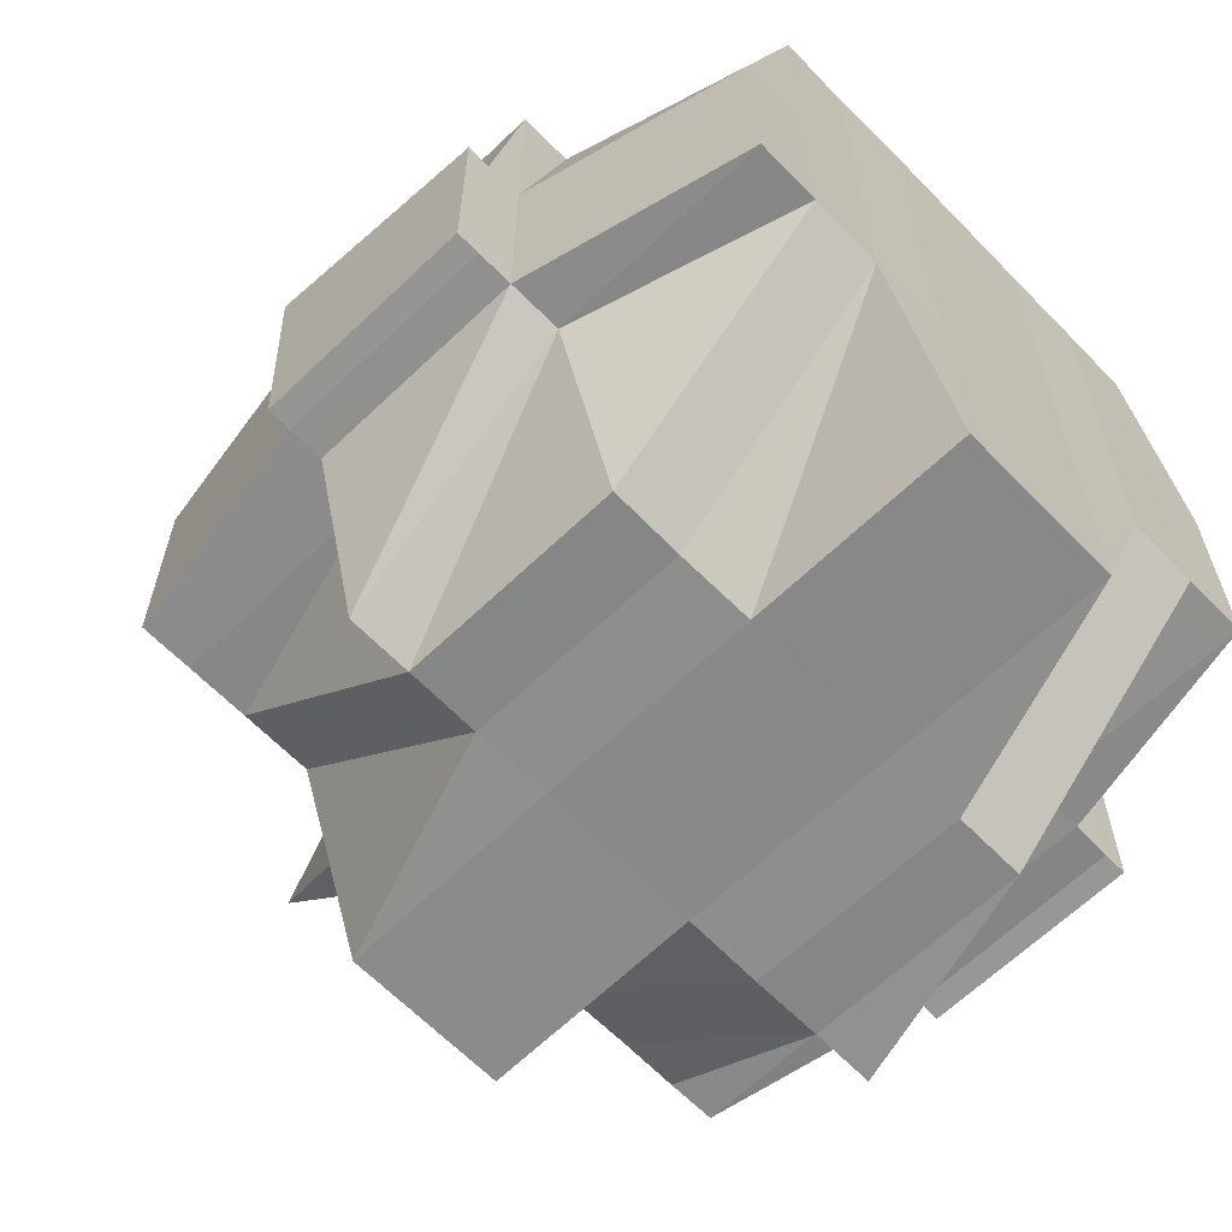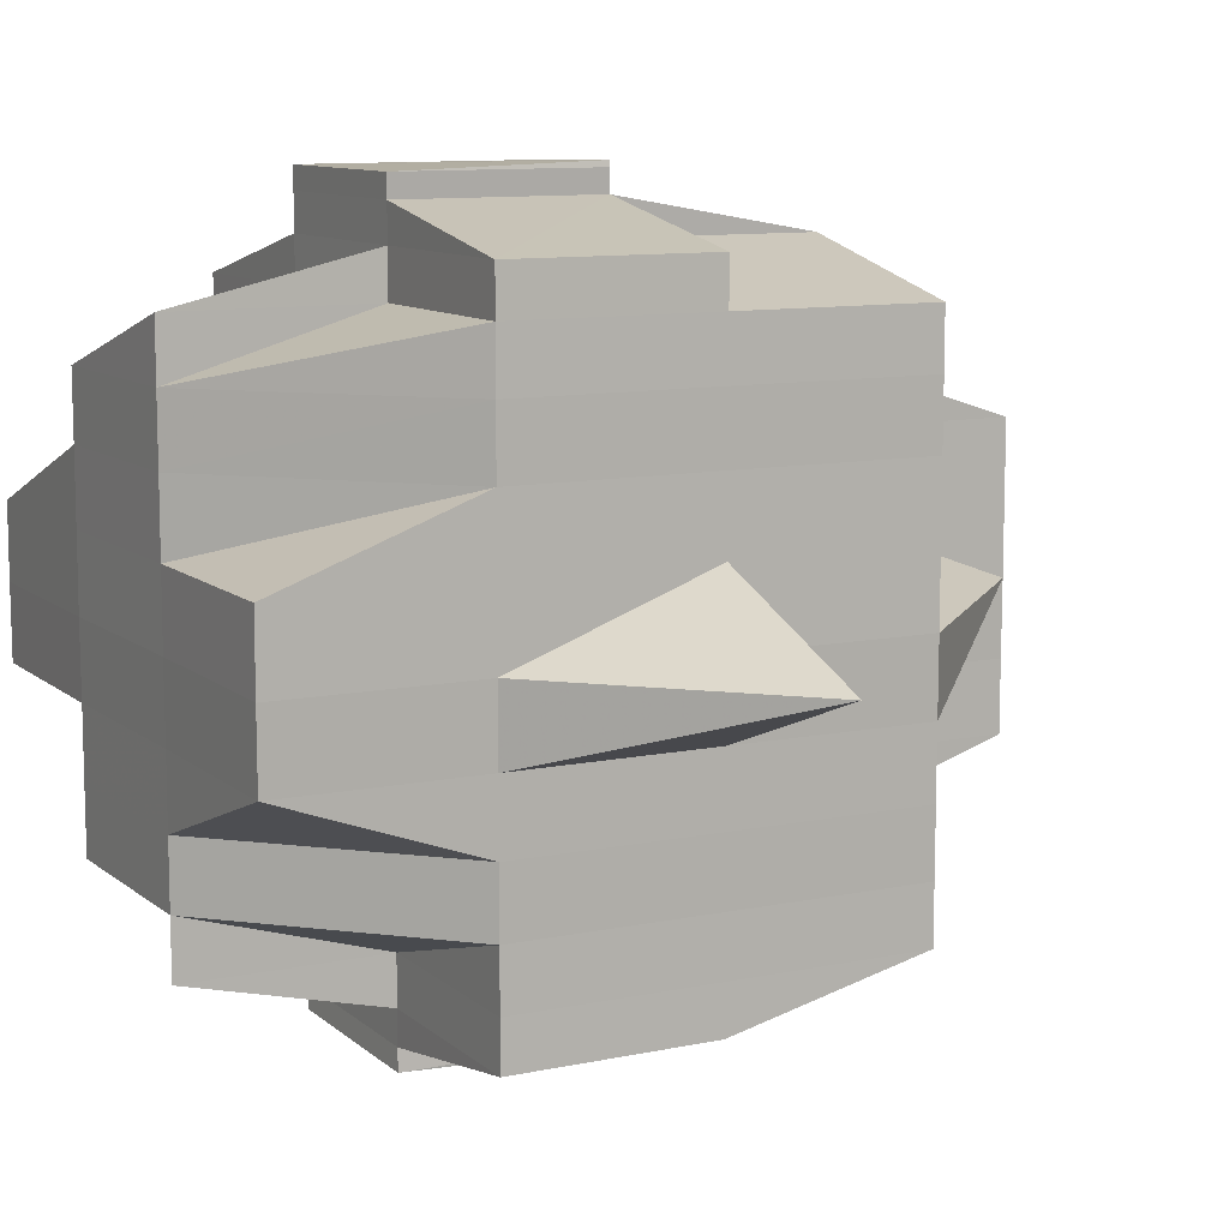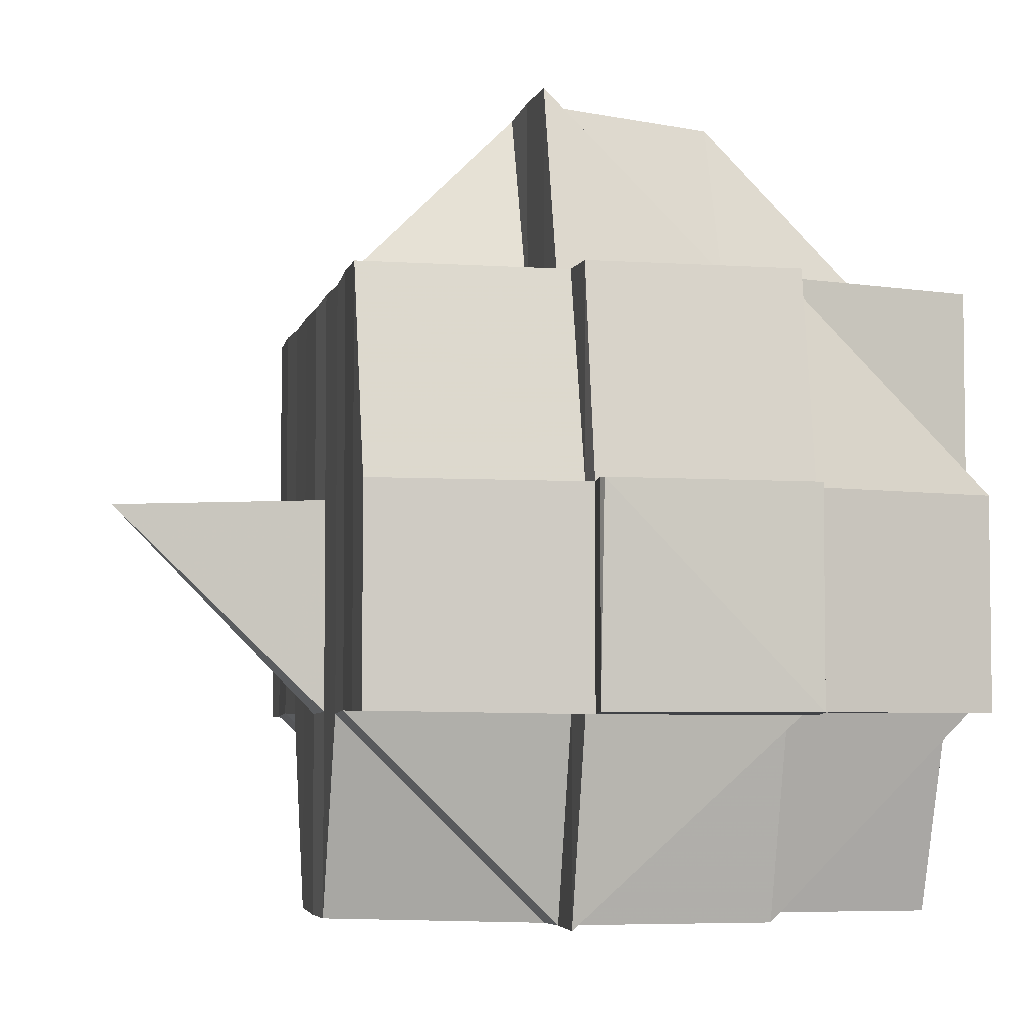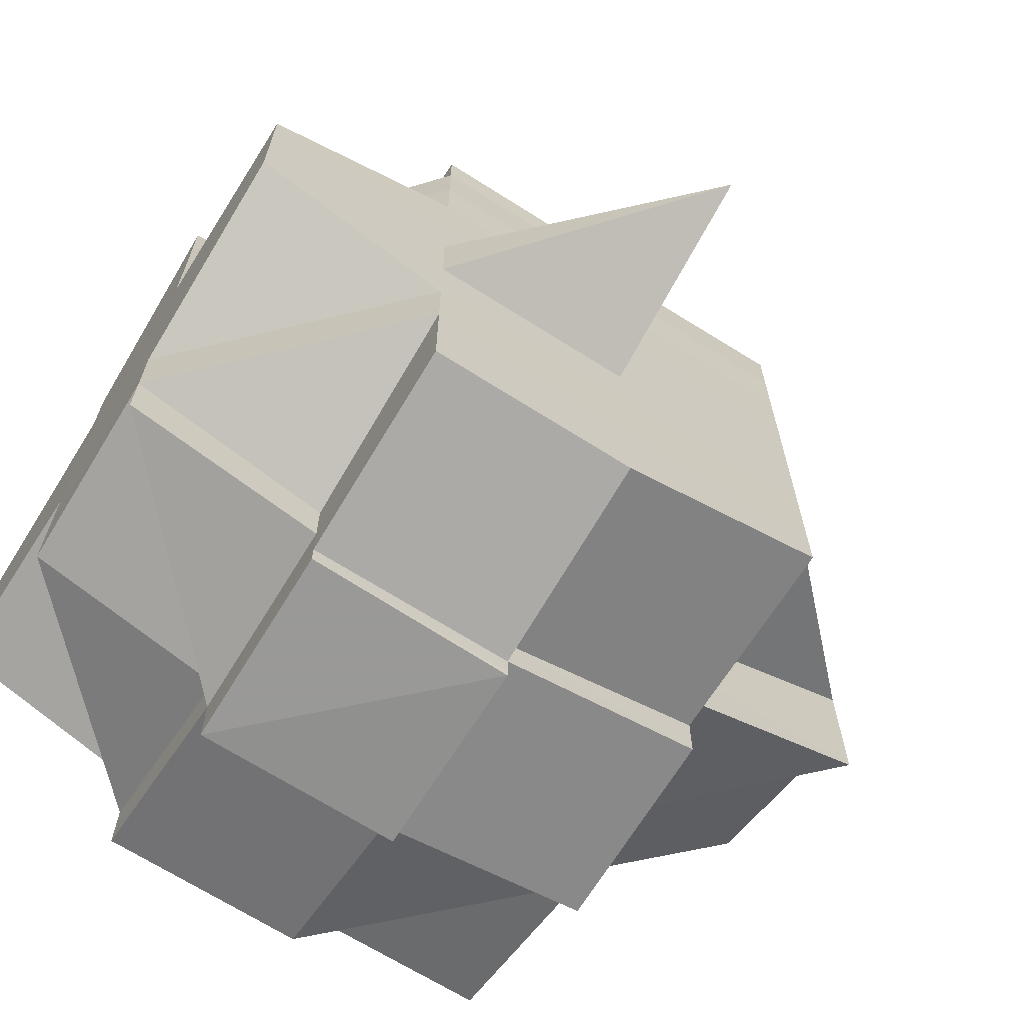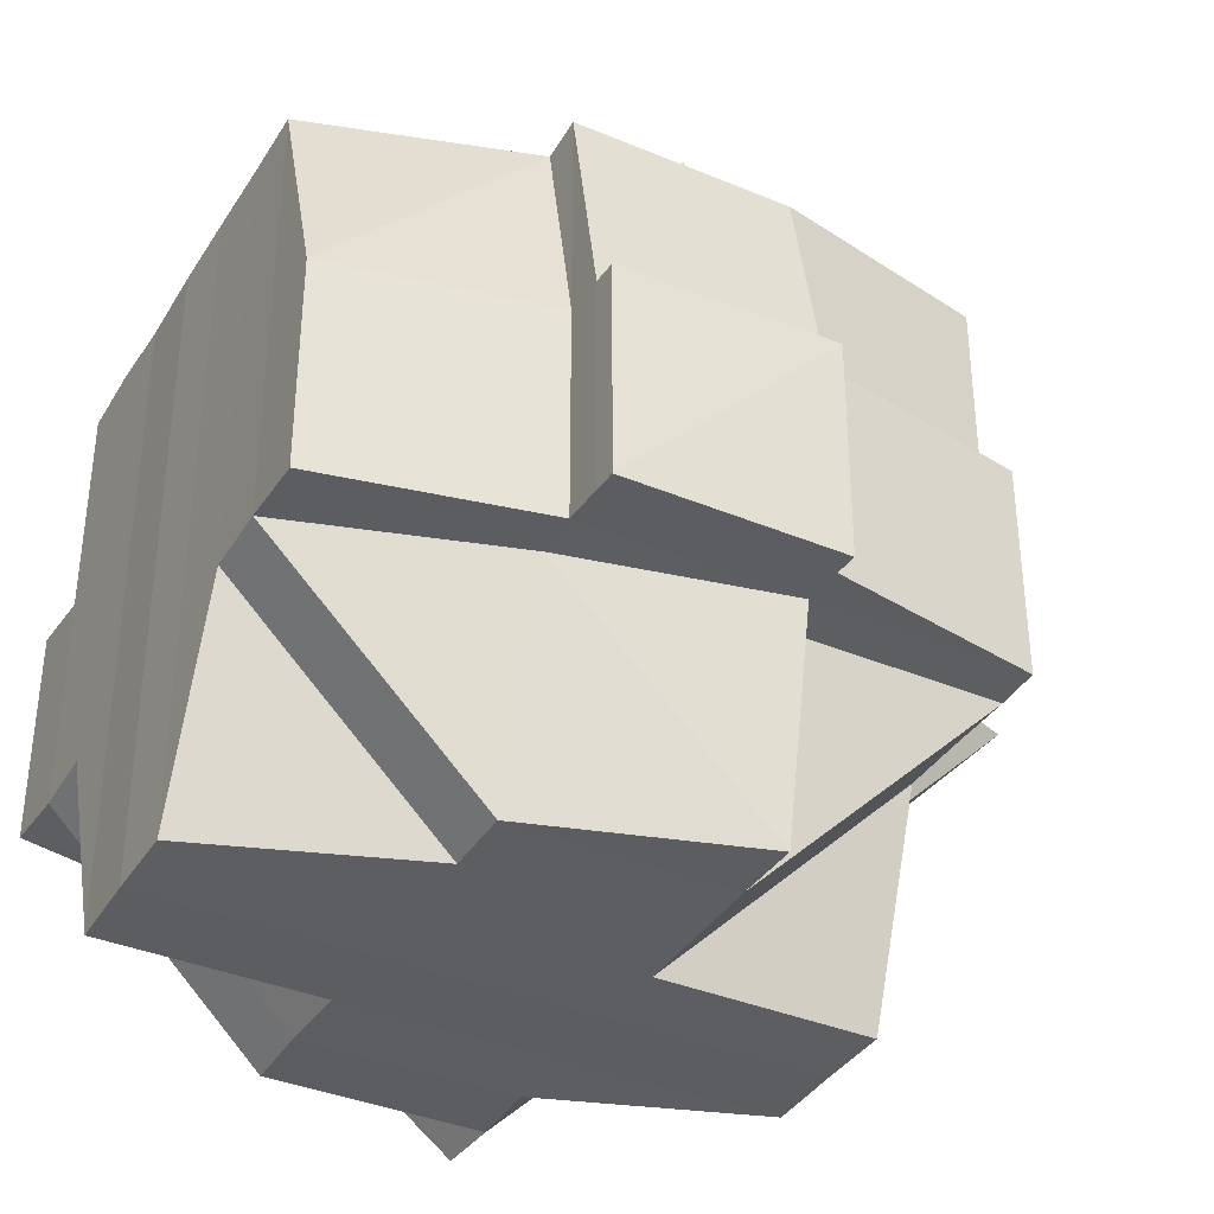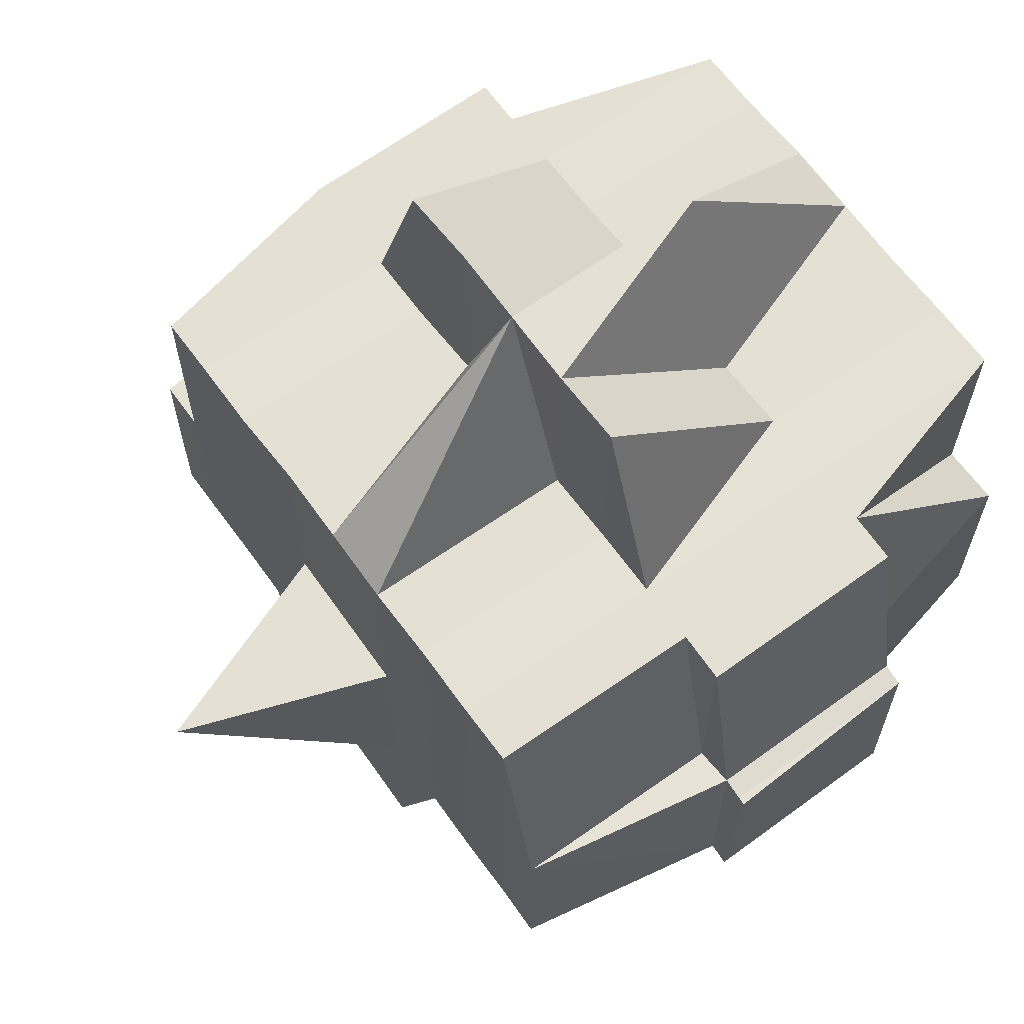
<metadata>
{"format":"obj","ext":"obj","renderer":"f3d","projection":"perspective","resolution":1024,"background":"white","views":[{"elev":-63.8,"azim":-135.9,"up":"+Y"},{"elev":10.2,"azim":62.2,"up":"+Z"},{"elev":-4.7,"azim":167.9,"up":"+Y"},{"elev":-67.8,"azim":57.8,"up":"+Z"},{"elev":-37.1,"azim":-28.5,"up":"+Y"},{"elev":64.9,"azim":144.1,"up":"+Y"}]}
</metadata>
<code>
o 26
v 2161 1860 14.33
v 2161 1860 14.33
v 2161 1860 14.33
v 2161 1860 14.33
v 2161 1860 14.33
v 2161 1860 14.33
v 2161 1860 14.33
v 2161 1860 14.33
v 2161 1860 14.33
v 2161 1860 14.33
v 2161 1860 14.33
v 2161 1860 14.33
v 2161 1860 14.33
v 2161 1860 14.33
v 2161 1860 14.33
v 2161 1860 14.33
v 2161 1860 14.33
v 2161 1860 14.33
v 2161 1860 14.33
v 2161 1860 14.33
v 2161 1860 14.33
v 2161 1860 14.33
v 2161 1860 14.33
v 2161 1860 14.33
v 2161 1860 14.33
v 2161 1860 14.33
v 2161 1860 14.33
v 2161 1860 14.32
v 2161 1860 14.33
v 2161 1860 14.33
v 2161 1860 14.33
v 2161 1860 14.33
v 2161 1860 14.33
v 2161 1860 14.33
v 2161 1860 14.33
v 2161 1860 14.33
v 2161 1860 14.33
v 2161 1860 14.33
v 2161 1860 14.33
v 2161 1860 14.33
v 2161 1860 14.33
v 2161 1860 14.33
v 2161 1860 14.33
v 2161 1860 14.33
v 2161 1860 14.33
v 2161 1860 14.33
v 2161 1860 14.33
v 2161 1860 14.33
v 2161 1860 14.33
v 2161 1860 14.33
v 2161 1860 14.33
v 2161 1860 14.33
v 2161 1860 14.33
v 2161 1860 14.32
v 2161 1860 14.32
v 2161 1860 14.33
v 2161 1860 14.32
v 2161 1860 14.32
v 2161 1860 14.32
v 2161 1860 14.32
v 2161 1860 14.32
v 2161 1860 14.32
v 2161 1860 14.33
v 2161 1860 14.32
v 2161 1860 14.32
v 2161 1860 14.32
v 2161 1860 14.32
v 2161 1860 14.32
v 2161 1860 14.32
v 2161 1860 14.32
v 2161 1860 14.32
v 2161 1860 14.32
v 2161 1860 14.33
v 2161 1860 14.32
v 2161 1860 14.32
v 2161 1860 14.31
v 2161 1860 14.32
v 2161 1860 14.33
v 2161 1860 14.33
v 2161 1860 14.33
v 2161 1860 14.33
v 2161 1860 14.32
v 2161 1860 14.32
v 2161 1860 14.31
v 2161 1860 14.32
v 2161 1860 14.32
v 2161 1860 14.31
v 2161 1860 14.31
v 2161 1860 14.31
v 2161 1860 14.31
v 2161 1860 14.3
v 2161 1860 14.3
v 2161 1860 14.31
v 2161 1860 14.31
v 2161 1860 14.31
v 2161 1860 14.31
v 2161 1860 14.31
v 2161 1860 14.32
v 2161 1860 14.32
v 2161 1860 14.32
v 2161 1860 14.32
v 2161 1860 14.32
v 2161 1860 14.32
v 2161 1860 14.31
v 2161 1860 14.31
v 2161 1860 14.31
v 2161 1860 14.31
v 2161 1860 14.3
v 2161 1860 14.3
v 2161 1860 14.3
v 2161 1860 14.3
v 2161 1860 14.3
v 2161 1860 14.31
v 2161 1860 14.31
v 2161 1860 14.31
v 2161 1860 14.3
v 2161 1860 14.3
v 2161 1860 14.3
v 2161 1860 14.3
v 2161 1860 14.3
v 2161 1860 14.3
v 2161 1860 14.31
v 2161 1860 14.3
v 2161 1860 14.3
v 2161 1860 14.29
v 2161 1860 14.29
v 2161 1860 14.29
v 2161 1860 14.29
v 2161 1860 14.29
v 2161 1860 14.29
v 2161 1860 14.3
v 2161 1860 14.29
v 2161 1860 14.29
v 2161 1860 14.29
v 2161 1860 14.29
v 2161 1860 14.3
v 2161 1860 14.3
v 2161 1860 14.29
v 2161 1860 14.3
v 2161 1860 14.3
v 2161 1860 14.3
v 2161 1860 14.3
v 2161 1860 14.3
v 2161 1860 14.3
v 2161 1860 14.29
v 2161 1860 14.29
v 2161 1860 14.3
v 2161 1860 14.3
v 2161 1860 14.3
v 2161 1860 14.3
v 2161 1860 14.3
v 2161 1860 14.3
v 2161 1860 14.3
v 2161 1860 14.3
v 2161 1860 14.3
v 2161 1860 14.3
v 2161 1860 14.3
v 2161 1860 14.3
v 2161 1860 14.3
v 2161 1860 14.3
v 2161 1860 14.3
v 2161 1860 14.31
v 2161 1860 14.3
v 2161 1860 14.3
v 2161 1860 14.3
v 2161 1860 14.3
v 2161 1860 14.3
v 2161 1860 14.3
v 2161 1860 14.3
v 2161 1860 14.31
v 2161 1860 14.31
v 2161 1860 14.31
v 2161 1860 14.31
v 2161 1860 14.31
v 2161 1860 14.31
v 2161 1860 14.31
v 2161 1860 14.31
v 2161 1860 14.31
v 2161 1860 14.31
v 2161 1860 14.31
v 2161 1860 14.3
v 2161 1860 14.31
v 2161 1860 14.31
v 2161 1860 14.31
v 2161 1860 14.31
v 2161 1860 14.3
v 2161 1860 14.31
v 2161 1860 14.31
v 2161 1860 14.31
v 2161 1860 14.31
v 2161 1860 14.31
v 2161 1860 14.31
v 2161 1860 14.31
v 2161 1860 14.31
v 2161 1860 14.32
v 2161 1860 14.32
v 2161 1860 14.32
v 2161 1860 14.32
v 2161 1860 14.32
v 2161 1860 14.32
v 2161 1860 14.32
v 2161 1860 14.32
v 2161 1860 14.32
v 2161 1860 14.32
v 2161 1860 14.32
v 2161 1860 14.32
v 2161 1860 14.32
v 2161 1860 14.33
v 2161 1860 14.33
v 2161 1860 14.33
v 2161 1860 14.33
v 2161 1860 14.32
v 2161 1860 14.33
v 2161 1860 14.33
v 2161 1860 14.32
v 2161 1860 14.32
v 2161 1860 14.32
v 2161 1860 14.32
v 2161 1860 14.32
v 2161 1860 14.32
v 2161 1860 14.31
v 2161 1860 14.31
v 2161 1860 14.31
v 2161 1860 14.32
v 2161 1860 14.31
v 2161 1860 14.31
v 2161 1860 14.31
v 2161 1860 14.31
v 2161 1860 14.31
v 2161 1860 14.31
v 2161 1860 14.31
v 2161 1860 14.31
v 2161 1860 14.31
v 2161 1860 14.31
v 2161 1860 14.3
v 2161 1860 14.31
v 2161 1860 14.31
v 2161 1860 14.3
v 2161 1860 14.3
v 2161 1860 14.3
v 2161 1860 14.3
v 2161 1860 14.3
v 2161 1860 14.3
v 2161 1860 14.3
v 2161 1860 14.31
v 2161 1860 14.31
v 2161 1860 14.31
v 2161 1860 14.31
v 2161 1860 14.31
v 2161 1860 14.31
v 2161 1860 14.31
v 2161 1860 14.32
v 2161 1860 14.31
v 2161 1860 14.31
v 2161 1860 14.31
v 2161 1860 14.31
v 2161 1860 14.32
v 2161 1860 14.32
v 2161 1860 14.32
v 2161 1860 14.32
v 2161 1860 14.32
v 2161 1860 14.32
v 2161 1860 14.32
v 2161 1860 14.33
v 2161 1860 14.32
v 2161 1860 14.33
v 2161 1860 14.33
v 2161 1860 14.33
v 2161 1860 14.33
v 2161 1860 14.33
v 2161 1860 14.33
v 2161 1860 14.33
v 2161 1860 14.32
v 2161 1860 14.33
v 2161 1860 14.33
v 2161 1860 14.33
v 2161 1860 14.33
v 2161 1860 14.32
v 2161 1860 14.32
v 2161 1860 14.32
v 2161 1860 14.32
v 2161 1860 14.32
v 2161 1860 14.31
v 2161 1860 14.31
v 2161 1860 14.32
v 2161 1860 14.32
v 2161 1860 14.31
v 2161 1860 14.32
v 2161 1860 14.31
v 2161 1860 14.31
v 2161 1860 14.32
v 2161 1860 14.31
v 2161 1860 14.33
v 2161 1860 14.33
v 2161 1860 14.33
v 2161 1860 14.33
v 2161 1860 14.33
v 2161 1860 14.33
v 2161 1860 14.33
v 2161 1860 14.33
v 2161 1860 14.33
v 2161 1860 14.32
v 2161 1860 14.31
v 2161 1860 14.31
v 2161 1860 14.32
v 2161 1860 14.31
v 2161 1860 14.31
v 2161 1860 14.3
v 2161 1860 14.3
v 2161 1860 14.3
v 2161 1860 14.3
v 2161 1860 14.3
v 2161 1860 14.3
v 2161 1860 14.3
v 2161 1860 14.3
v 2161 1860 14.29
v 2161 1860 14.29
v 2161 1860 14.3
v 2161 1860 14.3
v 2161 1860 14.3
v 2161 1860 14.3
v 2161 1860 14.3
v 2161 1860 14.3
v 2161 1860 14.3
v 2161 1860 14.3
v 2161 1860 14.3
v 2161 1860 14.3
v 2161 1860 14.3
v 2161 1860 14.3
v 2161 1860 14.3
v 2161 1860 14.3
v 2161 1860 14.29
v 2161 1860 14.29
v 2161 1860 14.29
v 2161 1860 14.29
v 2161 1860 14.29
v 2161 1860 14.29
v 2161 1860 14.29
v 2161 1860 14.29
v 2161 1860 14.29
v 2161 1860 14.29
v 2161 1860 14.29
v 2161 1860 14.29
v 2161 1860 14.29
v 2161 1860 14.29
v 2161 1860 14.29
v 2161 1860 14.29
v 2161 1860 14.29
f 1 2 3
f 4 5 2
f 6 7 3
f 8 9 6
f 10 11 5
f 12 13 4
f 13 14 15
f 16 12 17
f 9 18 19
f 19 20 7
f 21 22 20
f 23 24 22
f 25 23 26
f 27 28 23
f 29 30 19
f 30 31 32
f 30 32 33
f 29 34 30
f 35 33 36
f 37 35 38
f 38 39 40
f 41 42 37
f 43 42 35
f 42 44 39
f 45 46 43
f 47 45 48
f 49 50 42
f 42 51 29
f 51 52 44
f 53 51 42
f 54 55 52
f 51 54 56
f 53 57 51
f 57 54 51
f 58 57 53
f 59 60 54
f 61 58 53
f 58 62 57
f 63 61 53
f 64 65 58
f 65 66 62
f 67 62 58
f 68 69 67
f 70 61 63
f 71 72 61
f 73 71 63
f 72 74 75
f 74 76 77
f 10 63 78
f 79 63 80
f 63 81 11
f 77 82 83
f 77 84 82
f 85 83 86
f 87 88 84
f 89 90 88
f 91 92 90
f 93 94 77
f 93 87 94
f 95 87 93
f 96 97 93
f 98 96 99
f 99 100 101
f 102 101 103
f 95 104 87
f 104 105 106
f 107 104 95
f 108 109 105
f 104 108 89
f 110 108 104
f 107 110 104
f 111 112 108
f 113 107 95
f 113 114 115
f 116 110 107
f 116 117 110
f 118 117 119
f 117 120 121
f 122 107 113
f 123 124 120
f 123 125 124
f 126 127 125
f 128 126 129
f 130 129 123
f 131 128 123
f 132 133 130
f 133 134 135
f 136 132 137
f 138 135 139
f 137 138 140
f 137 139 141
f 142 137 143
f 144 145 142
f 145 146 147
f 148 141 149
f 148 137 150
f 151 137 148
f 152 153 151
f 153 154 155
f 151 148 156
f 156 148 157
f 158 159 156
f 160 155 161
f 160 161 162
f 163 151 160
f 164 163 160
f 165 163 164
f 165 166 167
f 168 169 164
f 164 160 170
f 171 168 172
f 173 171 174
f 170 160 175
f 172 176 177
f 178 177 179
f 180 181 176
f 182 180 183
f 170 162 184
f 185 186 170
f 187 184 188
f 189 185 187
f 190 170 187
f 187 170 191
f 183 187 192
f 193 189 192
f 192 187 194
f 66 193 195
f 94 192 195
f 192 194 196
f 195 192 196
f 196 194 197
f 195 198 199
f 62 199 200
f 201 195 62
f 62 195 202
f 196 197 203
f 202 203 54
f 54 203 204
f 60 205 203
f 203 206 204
f 203 197 206
f 204 206 207
f 204 207 34
f 34 207 208
f 209 34 210
f 211 212 34
f 34 213 214
f 207 215 213
f 206 216 207
f 207 216 217
f 206 218 216
f 219 218 206
f 197 219 206
f 218 220 216
f 219 221 218
f 197 222 219
f 222 221 219
f 194 222 197
f 221 223 224
f 225 226 222
f 222 227 221
f 191 227 222
f 226 228 227
f 227 229 221
f 229 230 223
f 229 231 230
f 221 229 232
f 227 233 229
f 228 158 233
f 175 233 227
f 233 234 229
f 233 156 234
f 235 156 233
f 156 157 234
f 234 157 236
f 234 236 237
f 157 238 236
f 157 239 238
f 240 239 241
f 242 131 239
f 238 239 116
f 239 243 244
f 239 139 243
f 238 116 245
f 236 238 245
f 245 116 107
f 245 107 122
f 236 245 246
f 246 245 122
f 237 236 246
f 246 247 248
f 249 250 237
f 237 246 251
f 251 248 252
f 251 246 253
f 254 237 251
f 255 237 254
f 256 249 254
f 254 251 257
f 257 252 258
f 257 251 259
f 220 254 257
f 260 256 220
f 232 254 220
f 220 257 261
f 216 220 261
f 216 261 217
f 261 257 262
f 217 261 263
f 261 262 263
f 217 263 23
f 23 263 264
f 263 265 264
f 263 262 265
f 264 265 266
f 267 266 268
f 268 269 270
f 271 272 269
f 265 273 272
f 274 275 270
f 276 277 275
f 262 278 265
f 265 278 70
f 278 279 273
f 262 280 278
f 281 282 279
f 283 284 282
f 278 281 102
f 280 281 278
f 285 280 286
f 280 287 281
f 253 287 280
f 288 289 280
f 289 290 287
f 287 115 291
f 122 113 287
f 287 113 292
f 293 294 295
f 294 296 297
f 298 299 300
f 301 302 299
f 303 304 305
f 306 307 304
f 308 309 108
f 310 311 308
f 108 309 91
f 309 312 109
f 309 313 312
f 112 314 309
f 314 315 309
f 315 316 166
f 317 316 313
f 318 316 319
f 320 319 321
f 322 317 323
f 323 324 325
f 326 327 328
f 329 330 331
f 332 333 334
f 333 335 336
f 337 335 338
f 339 336 340
f 341 339 342
f 342 338 343
f 344 345 346
f 346 347 348

</code>
